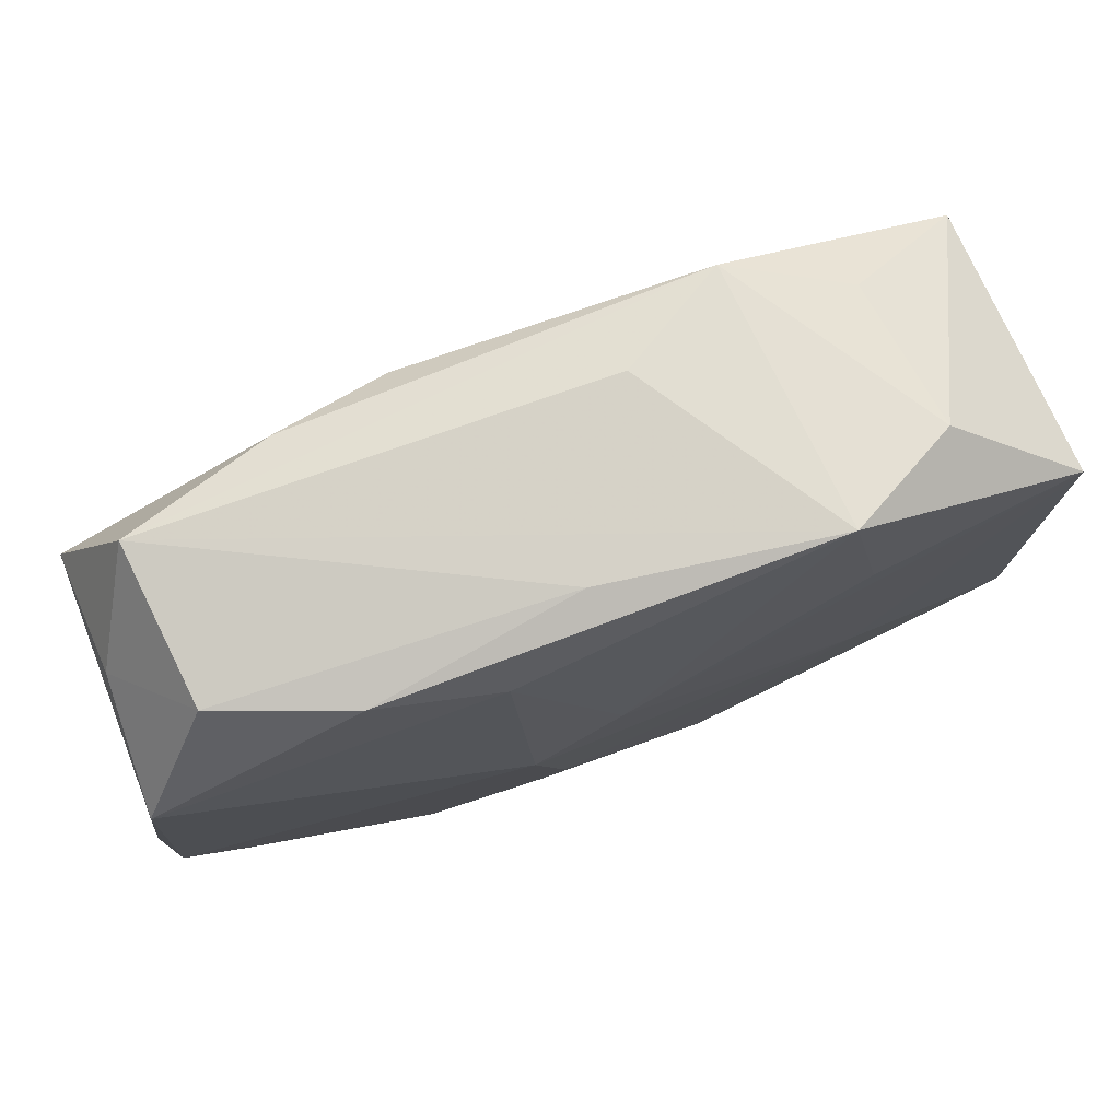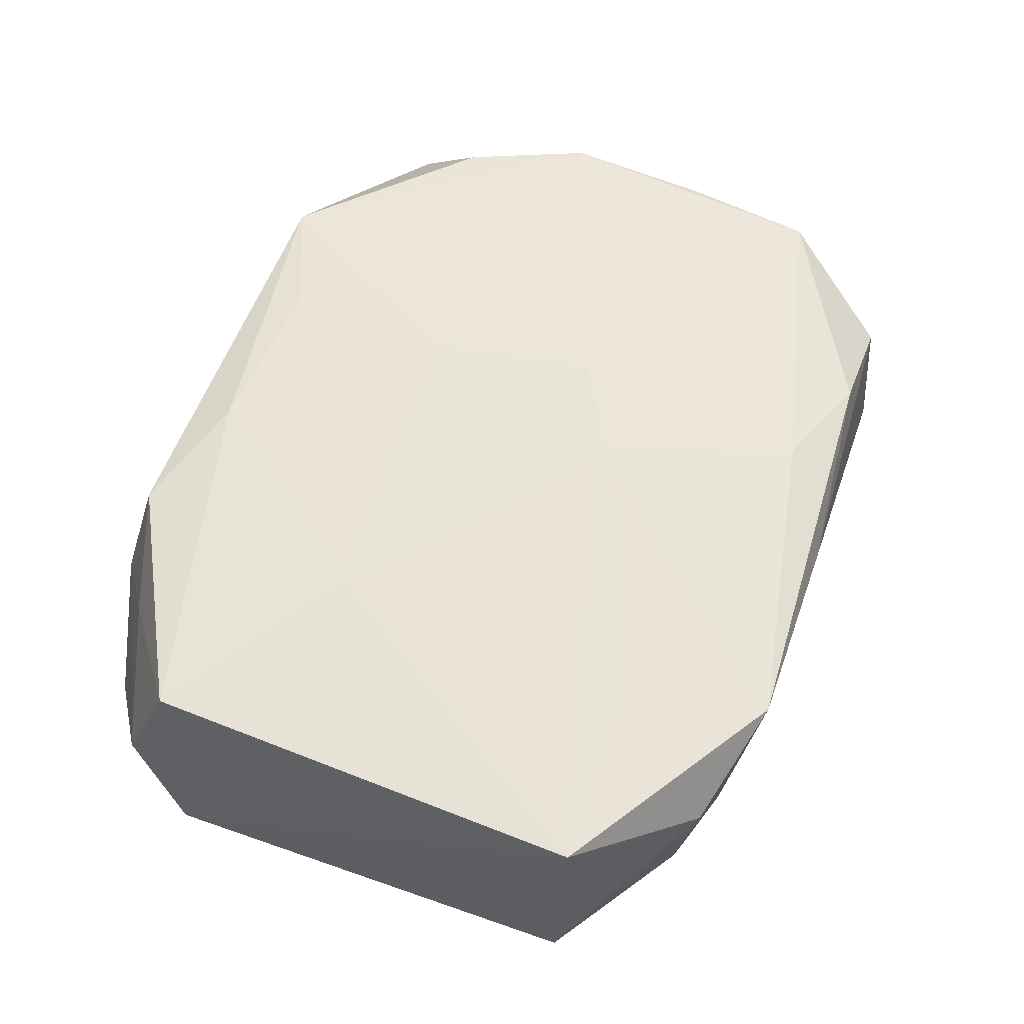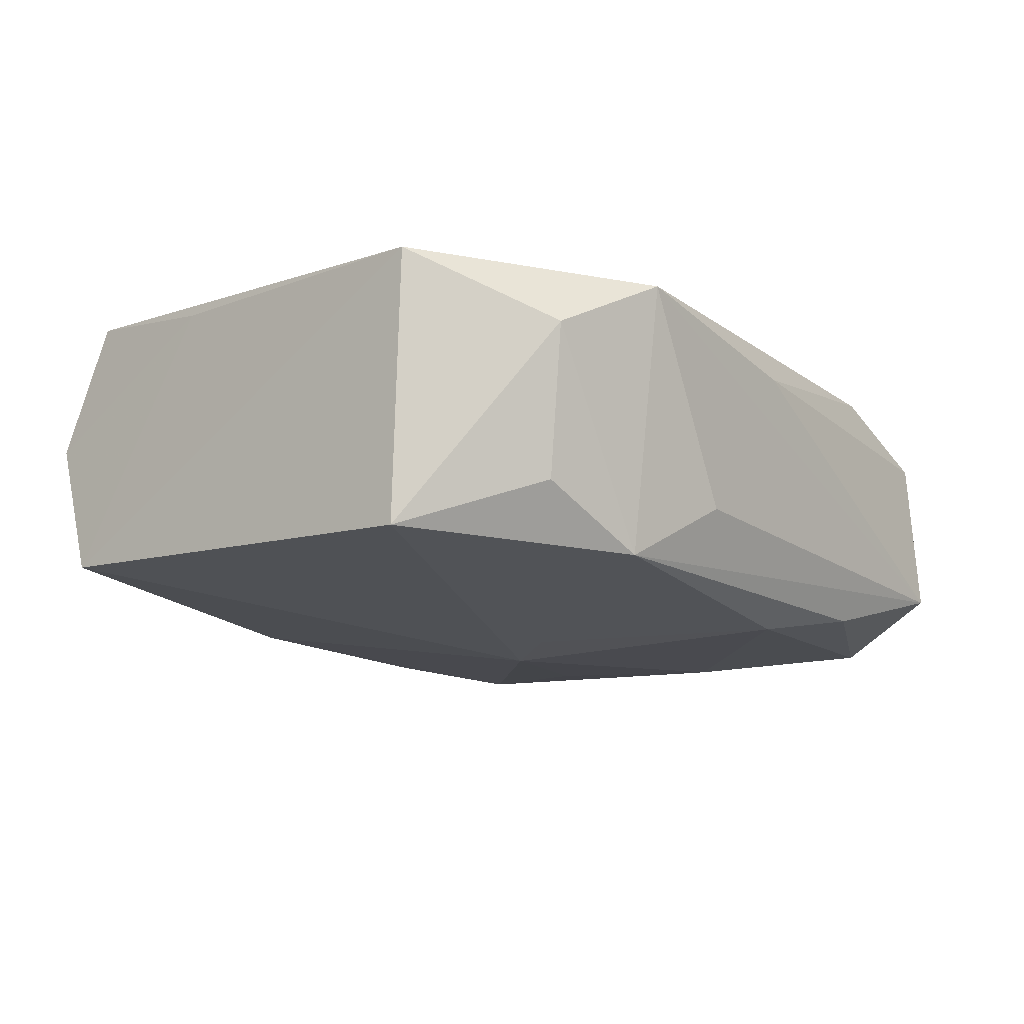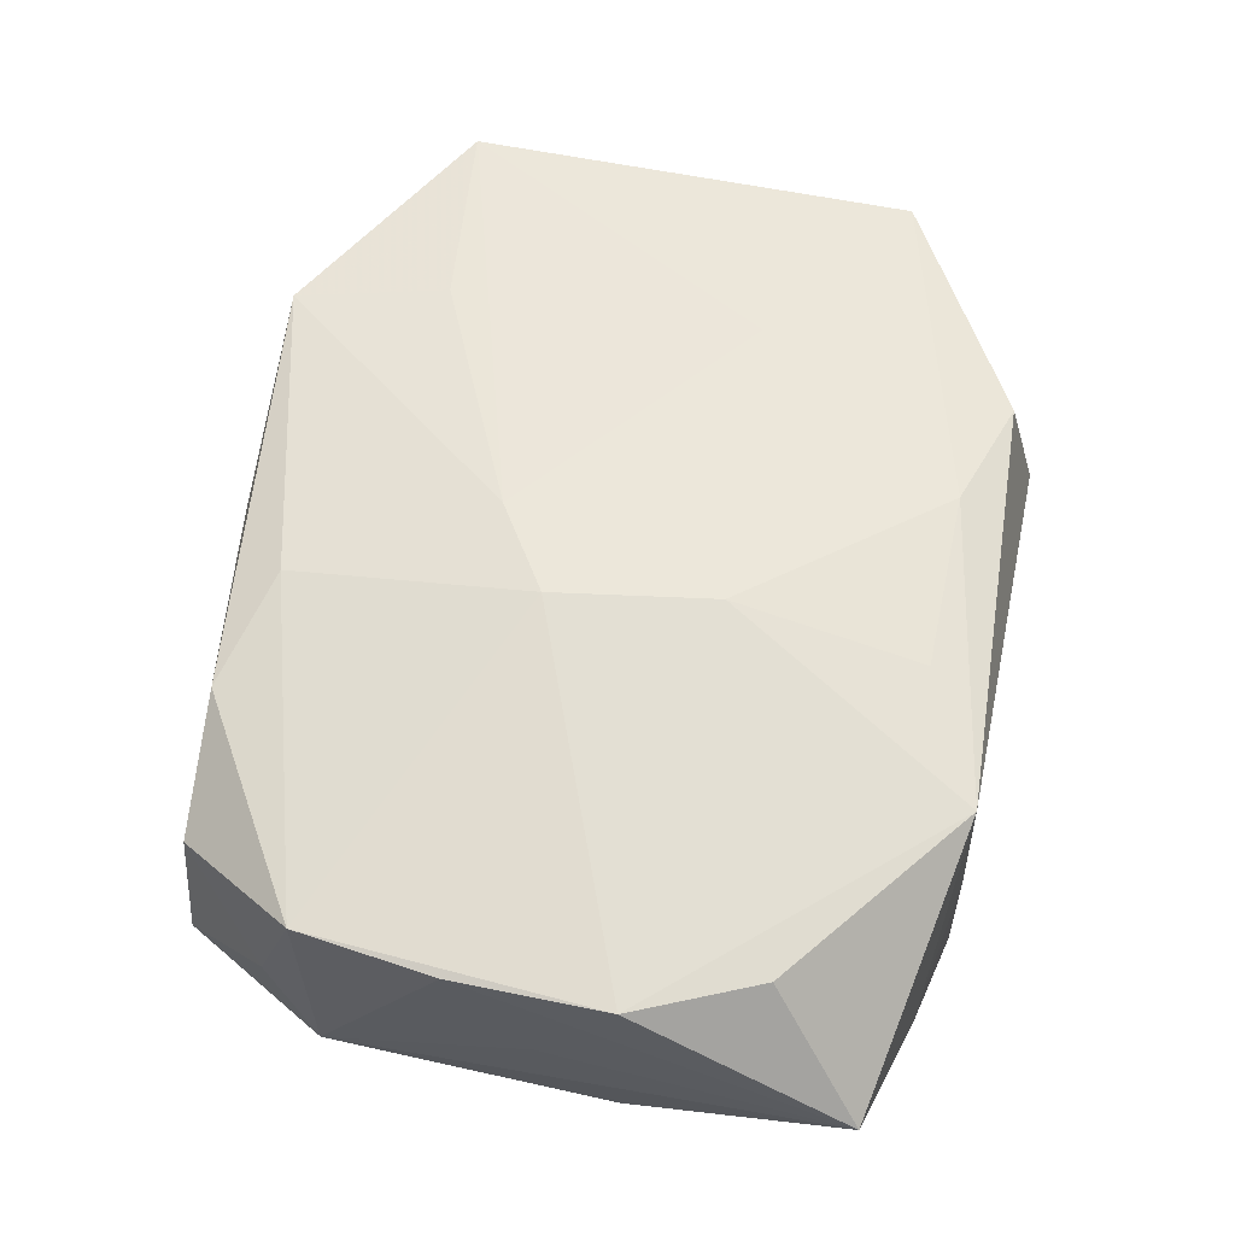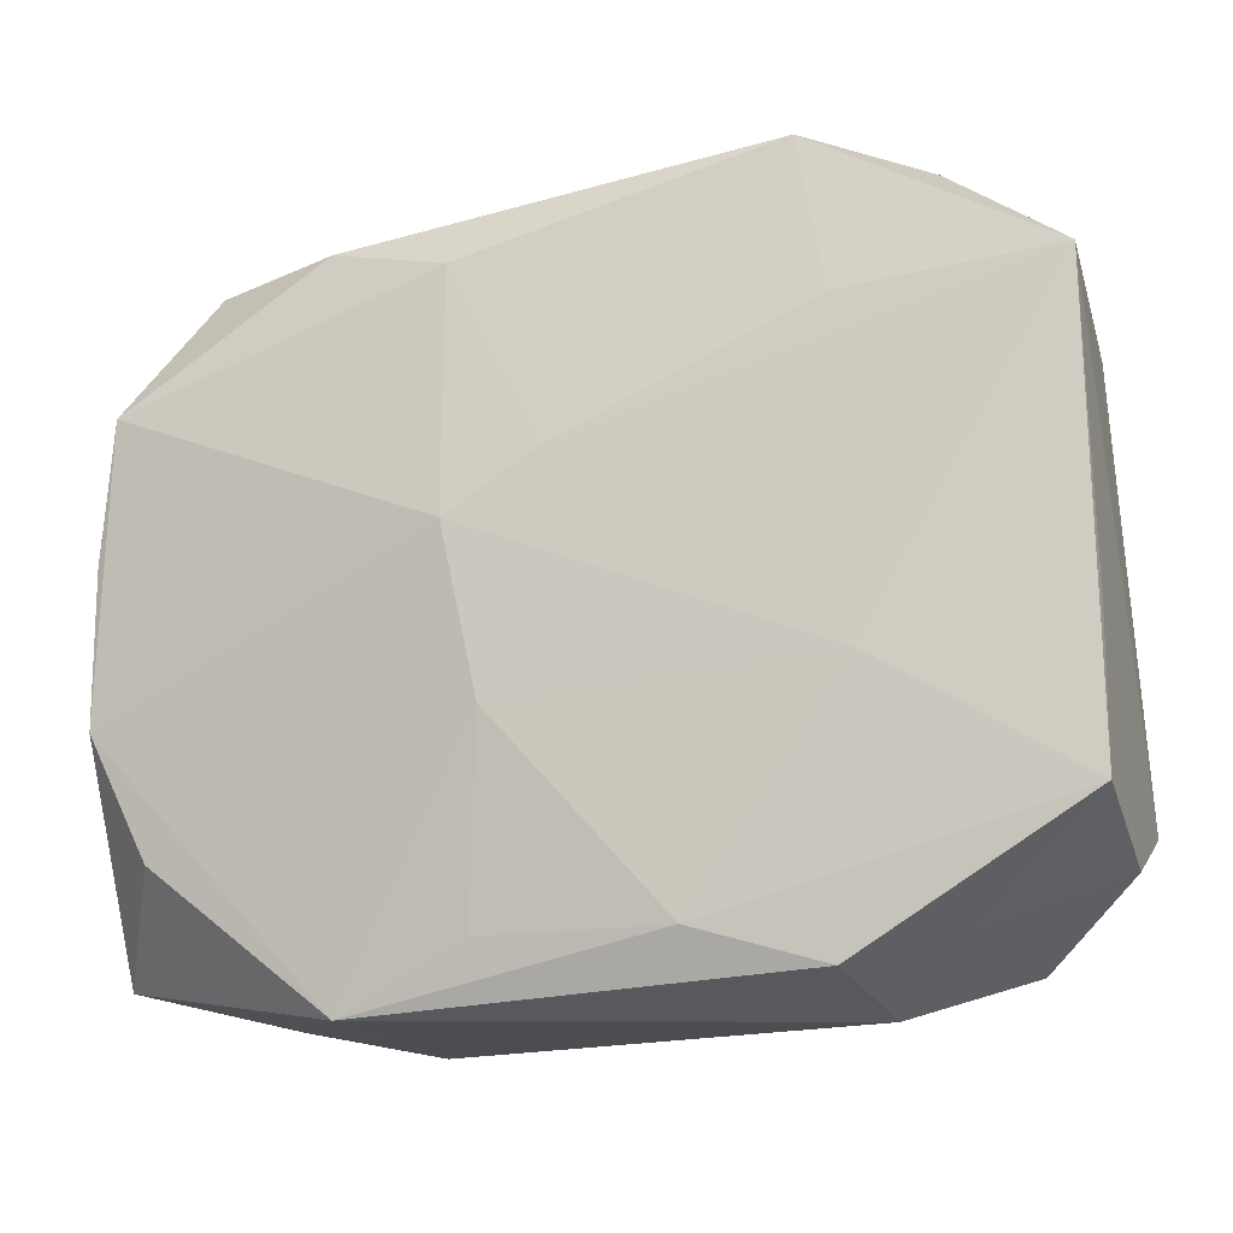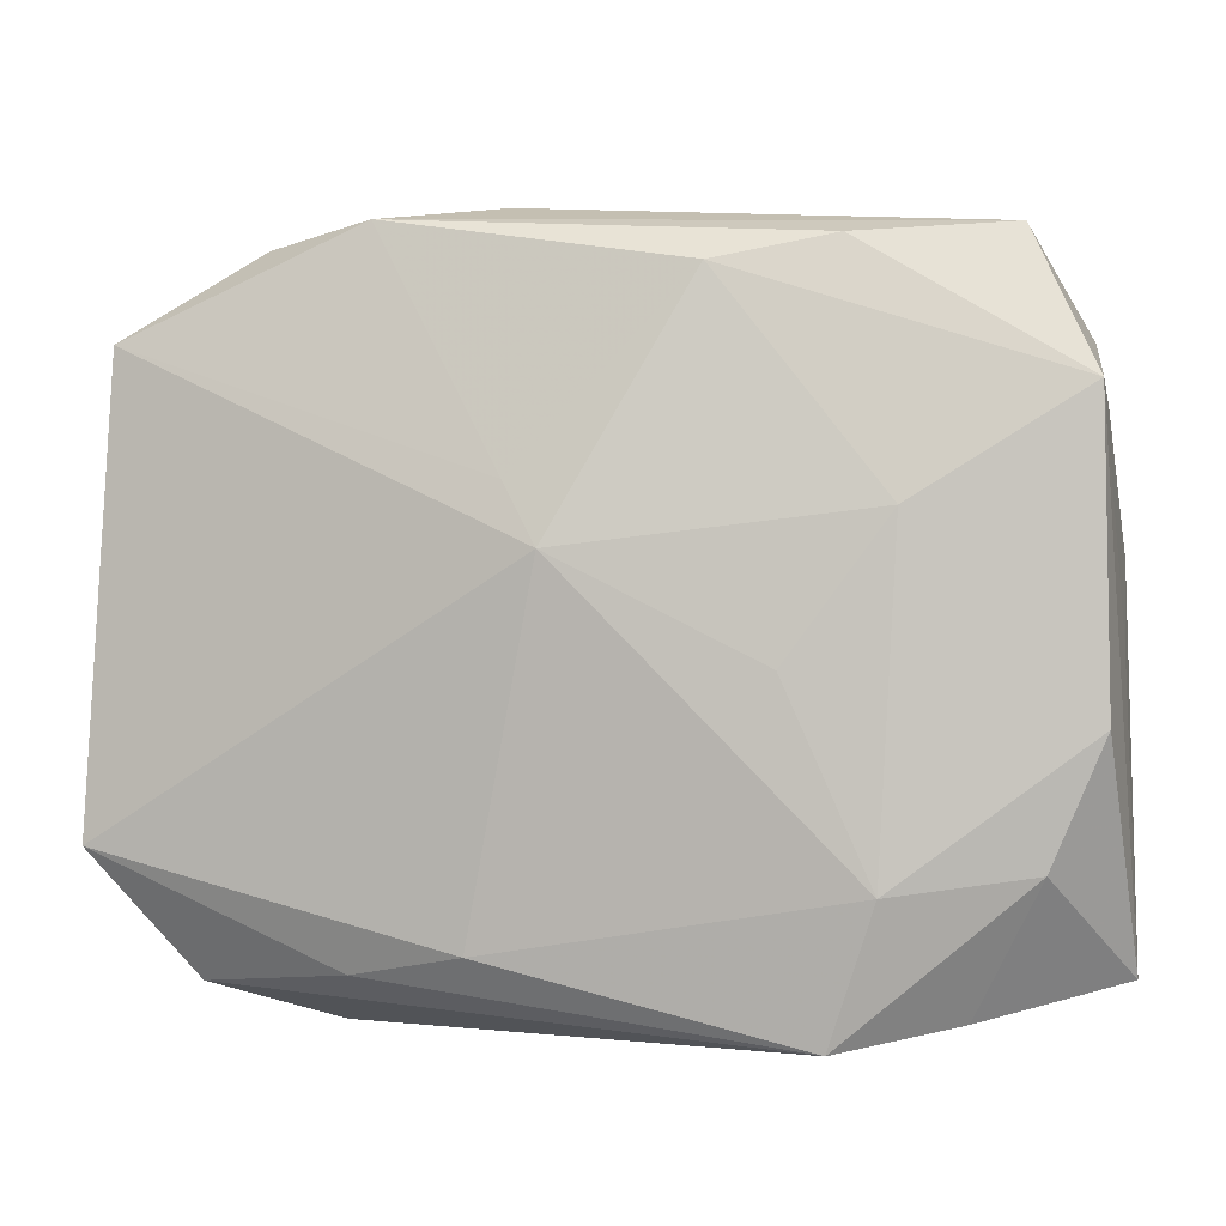
<metadata>
{"format":"obj","ext":"obj","renderer":"f3d","projection":"perspective","resolution":1024,"background":"white","views":[{"elev":76.2,"azim":-25.4,"up":"+Y"},{"elev":60.8,"azim":113.2,"up":"+Z"},{"elev":-9.1,"azim":131.9,"up":"+Z"},{"elev":54.9,"azim":-77.4,"up":"+Z"},{"elev":-15.8,"azim":13.4,"up":"+Y"},{"elev":-0.7,"azim":-173.2,"up":"+Y"}]}
</metadata>
<code>
v -0.007516 0.02401 -0.01248
v -0.0125 -0.003444 -0.01486
v 0.006761 0.02908 -0.00402
v 0.008922 -0.02296 -0.01139
v -0.00885 0.004083 0.01393
v 0.0347 -0.004398 0.01267
v -0.02045 0.007399 -0.01461
v -0.03668 -0.02479 -0.003206
v -0.02886 0.02563 0.00415
v 0.01555 0.03005 0.01279
v -0.02512 -0.02735 -0.008428
v -0.03657 -0.007673 0.00696
v -0.00718 -0.02389 0.01114
v -0.03551 0.01558 0.007529
v -0.001722 0.008697 0.01404
v 0.01753 -0.0246 -0.008609
v 0.03417 0.01989 0.01396
v 0.01588 0.02773 -0.008648
v -0.00216 0.02885 0.008344
v -0.01906 -0.01837 -0.01461
v 0.02437 0.02638 -0.00354
v -0.03013 -0.017 -0.01214
v -0.03399 0.01909 -0.002547
v 0.007187 -0.02382 0.0126
v 0.0178 0.01787 0.01396
v 0.02892 -0.02566 -0.004185
v 0.03669 -0.0159 -0.007834
v 0.005961 0.009328 -0.01364
v -0.03193 -0.01733 0.006876
v -0.03426 -0.00732 -0.01262
v 0.02495 0.02794 0.008528
v 0.01967 -0.02902 0.001338
v 0.03471 -0.016 0.01331
v -0.01558 -0.02902 -0.01247
v 0.02572 -0.02378 0.007705
v -0.006201 -0.008756 0.01335
v 0.0358 -0.01995 0.002742
v -0.0164 -0.02902 -0.001598
v 0.01715 -0.02668 0.01171
v 0.01908 -0.006686 0.01392
v -0.009401 0.02357 0.01154
v -0.0171 -0.02881 0.00913
v -0.01681 0.02591 -0.01119
v 0.03459 0.01937 -0.007505
v -0.03661 0.004554 0.006939
v -0.029 0.02682 -0.008536
v -0.03386 0.01579 -0.01281
v -0.03586 -0.001421 -0.002905
v -0.01876 0.02616 0.009052
v 0.003428 0.004634 -0.01486
f 11 42 8
f 5 14 12
f 10 25 17
f 44 27 50
f 17 27 44
f 5 12 36
f 36 12 42
f 36 40 5
f 24 40 36
f 39 42 32
f 39 24 42
f 38 11 34
f 42 11 38
f 38 34 32
f 32 42 38
f 22 20 34
f 34 11 22
f 22 11 8
f 4 16 34
f 27 16 4
f 34 20 4
f 50 27 4
f 4 20 50
f 8 42 29
f 29 12 8
f 42 12 29
f 45 12 14
f 8 12 45
f 46 23 9
f 9 23 14
f 3 18 46
f 46 10 3
f 3 10 18
f 46 18 43
f 18 1 43
f 28 44 50
f 18 44 28
f 50 1 28
f 28 1 18
f 18 10 31
f 31 10 17
f 17 44 31
f 17 25 15
f 15 40 17
f 5 40 15
f 25 10 15
f 42 24 13
f 13 36 42
f 24 36 13
f 26 16 27
f 32 34 26
f 34 16 26
f 37 26 27
f 32 26 37
f 17 40 33
f 33 40 24
f 24 39 33
f 20 22 30
f 30 22 8
f 19 10 46
f 46 9 19
f 49 9 14
f 10 19 49
f 49 19 9
f 21 44 18
f 18 31 21
f 21 31 44
f 17 33 6
f 6 33 37
f 6 27 17
f 6 37 27
f 35 33 39
f 37 33 35
f 35 39 32
f 32 37 35
f 47 43 1
f 46 43 47
f 47 23 46
f 14 23 47
f 47 30 8
f 47 45 14
f 41 14 5
f 41 49 14
f 10 49 41
f 5 15 41
f 41 15 10
f 7 1 50
f 7 47 1
f 20 30 7
f 30 47 7
f 8 45 48
f 48 47 8
f 45 47 48
f 50 20 2
f 2 7 50
f 20 7 2

</code>
